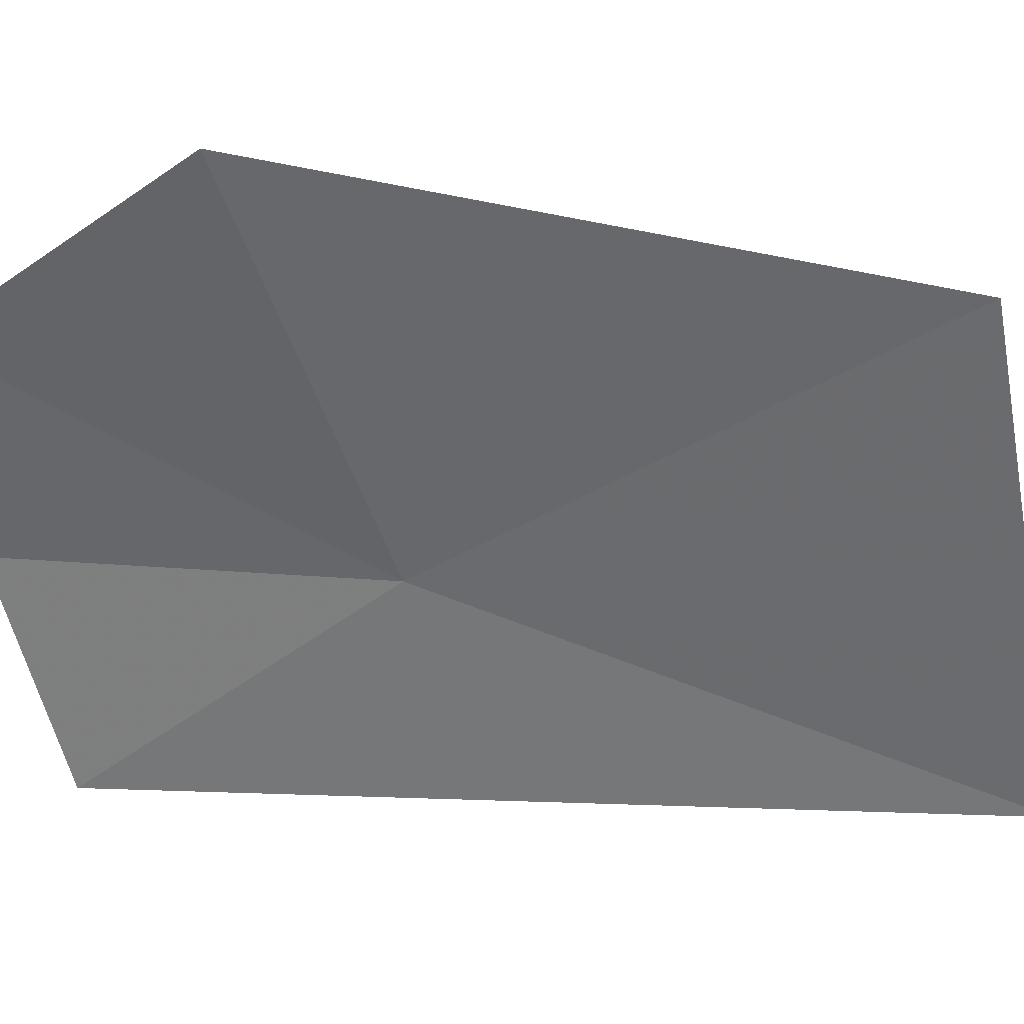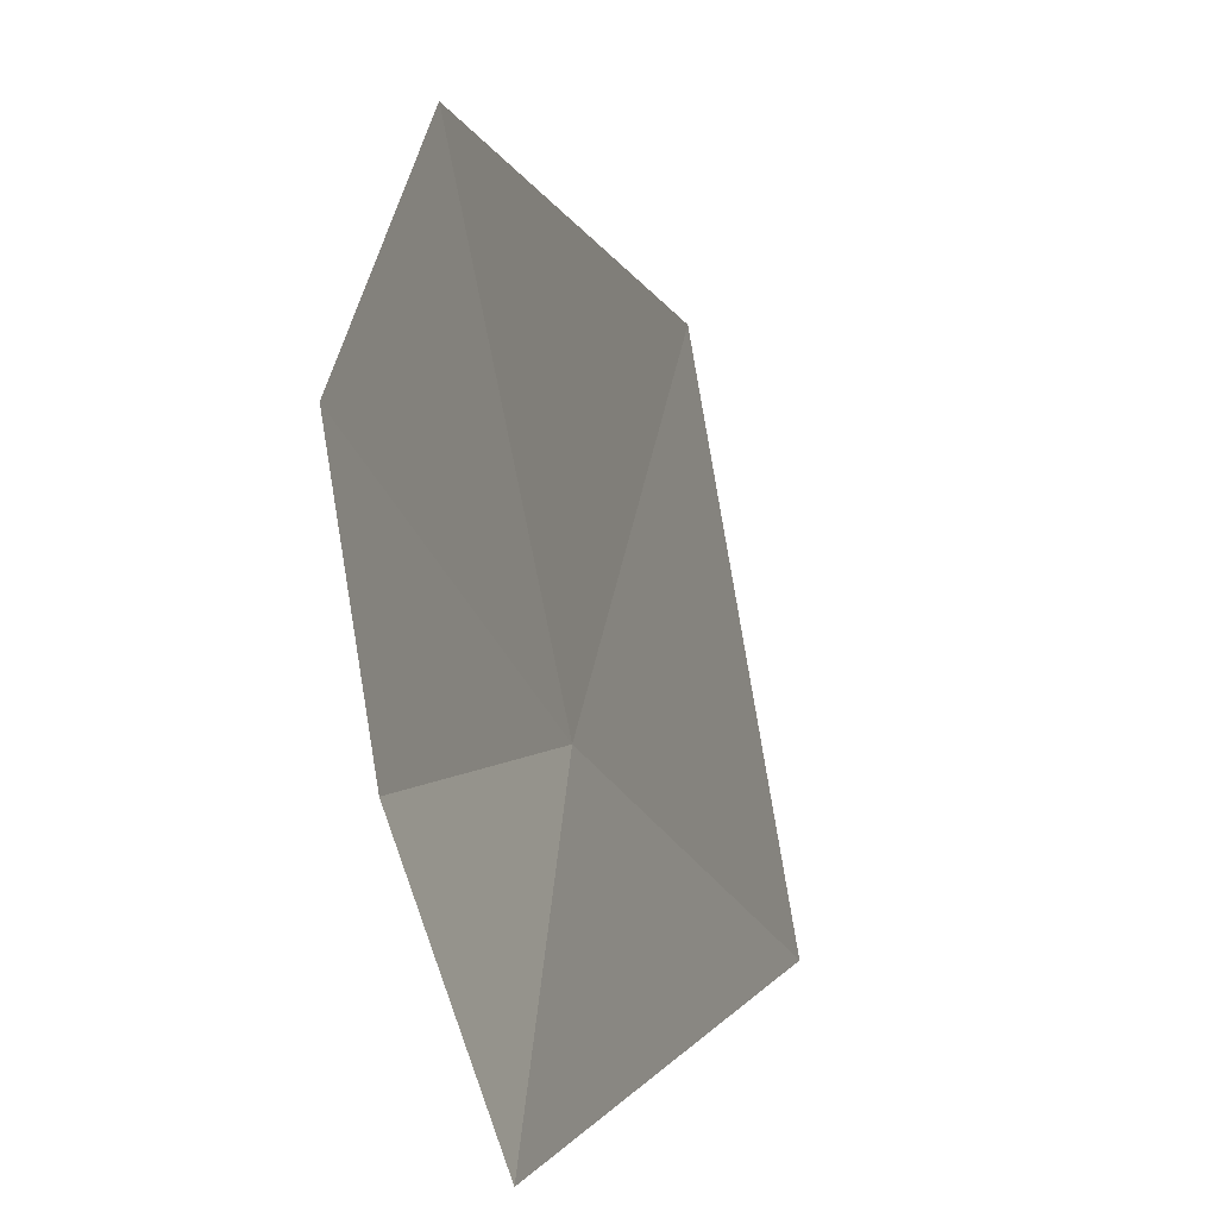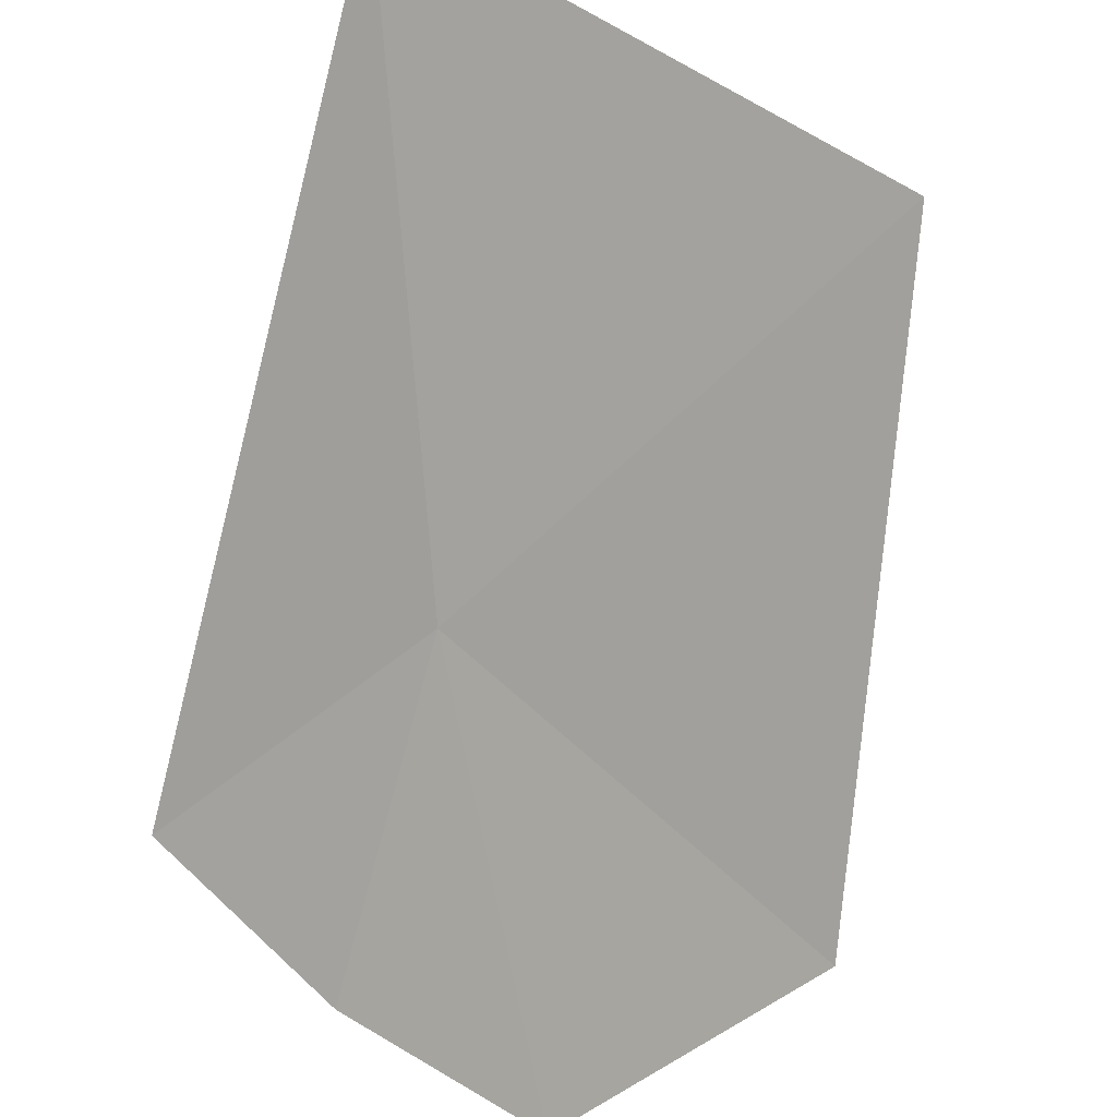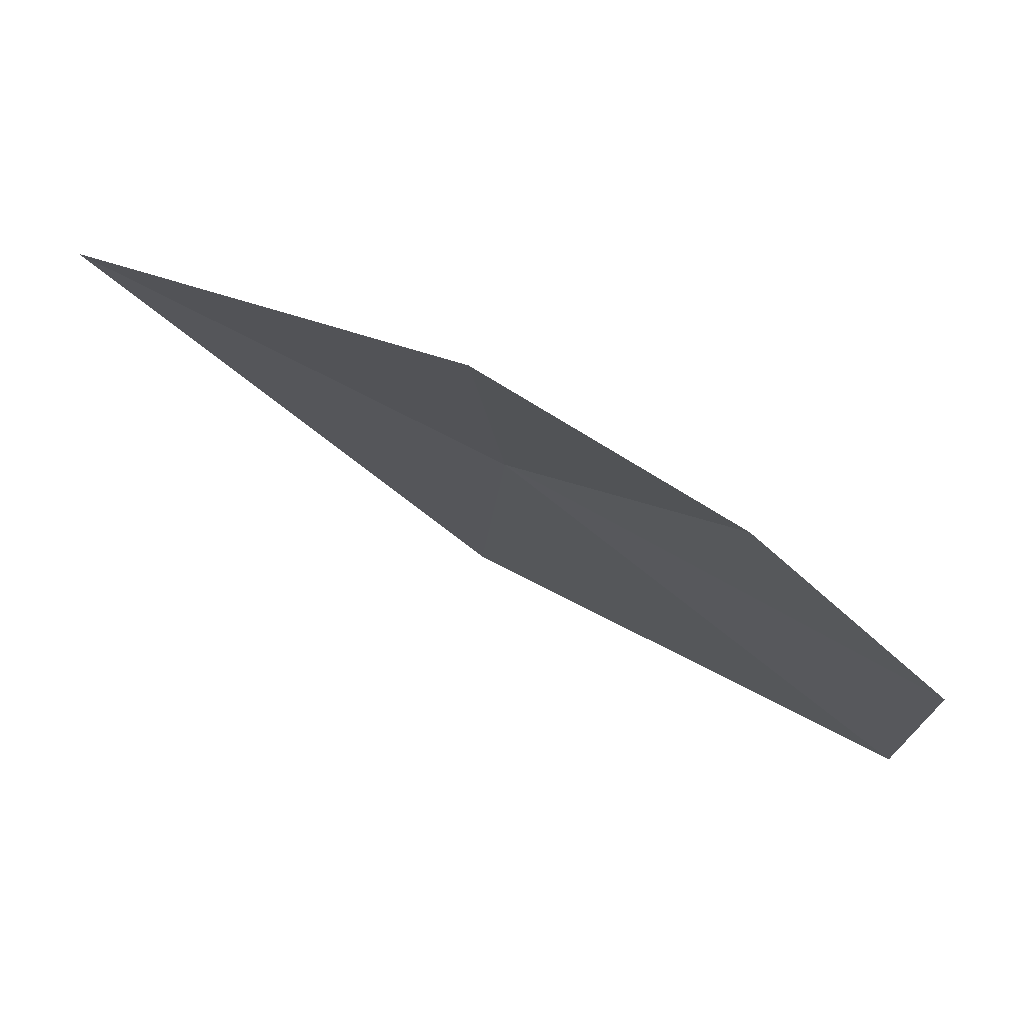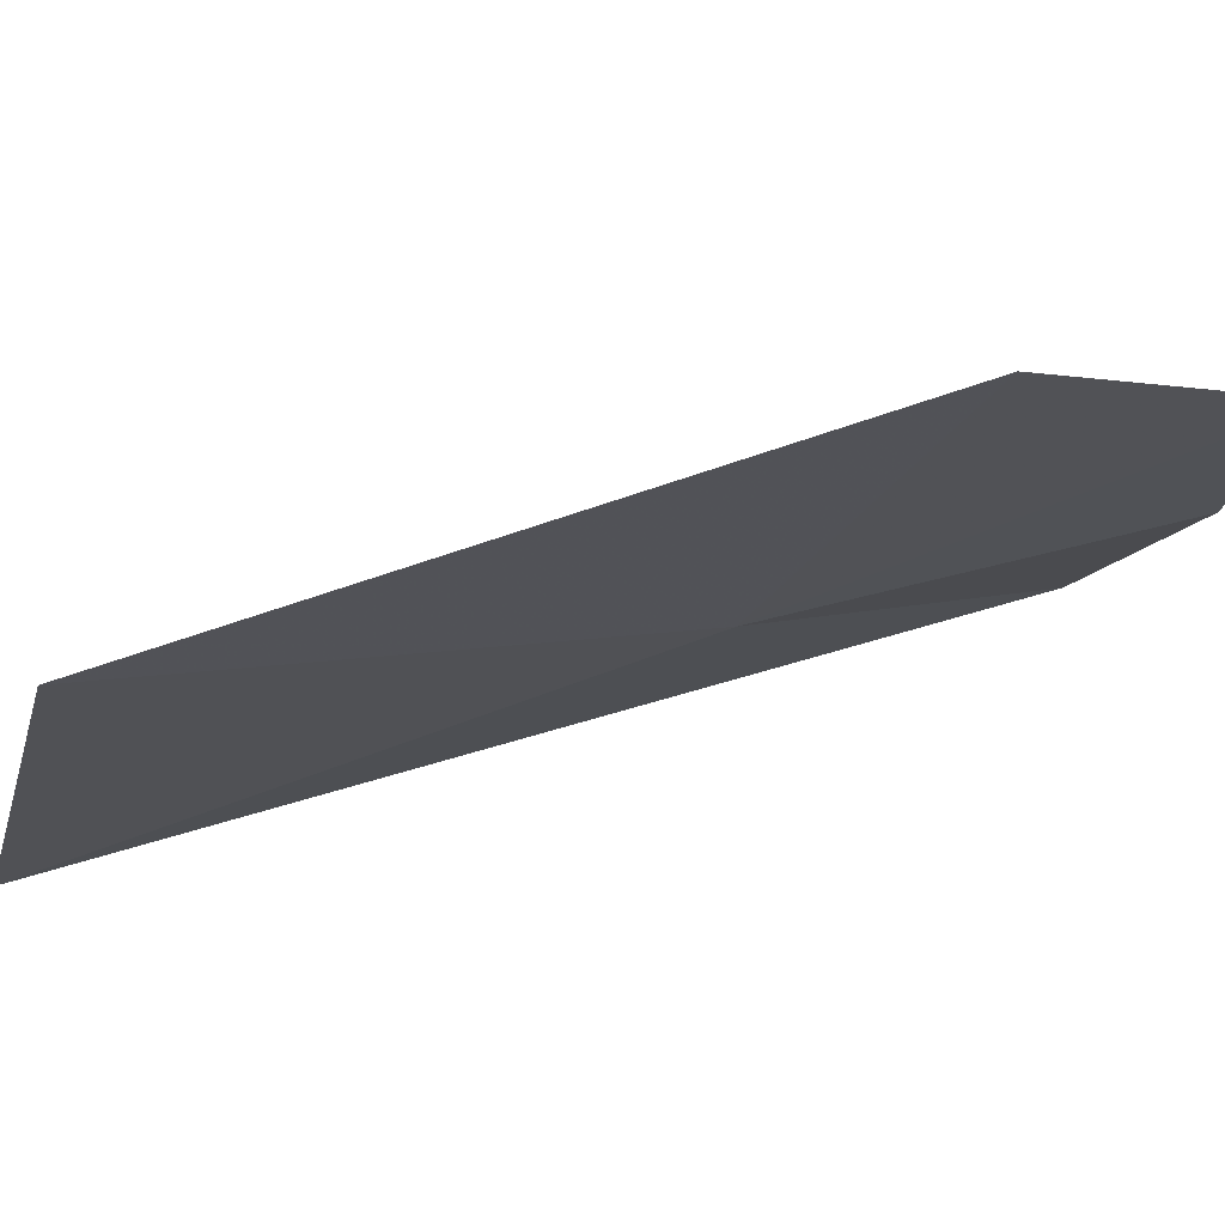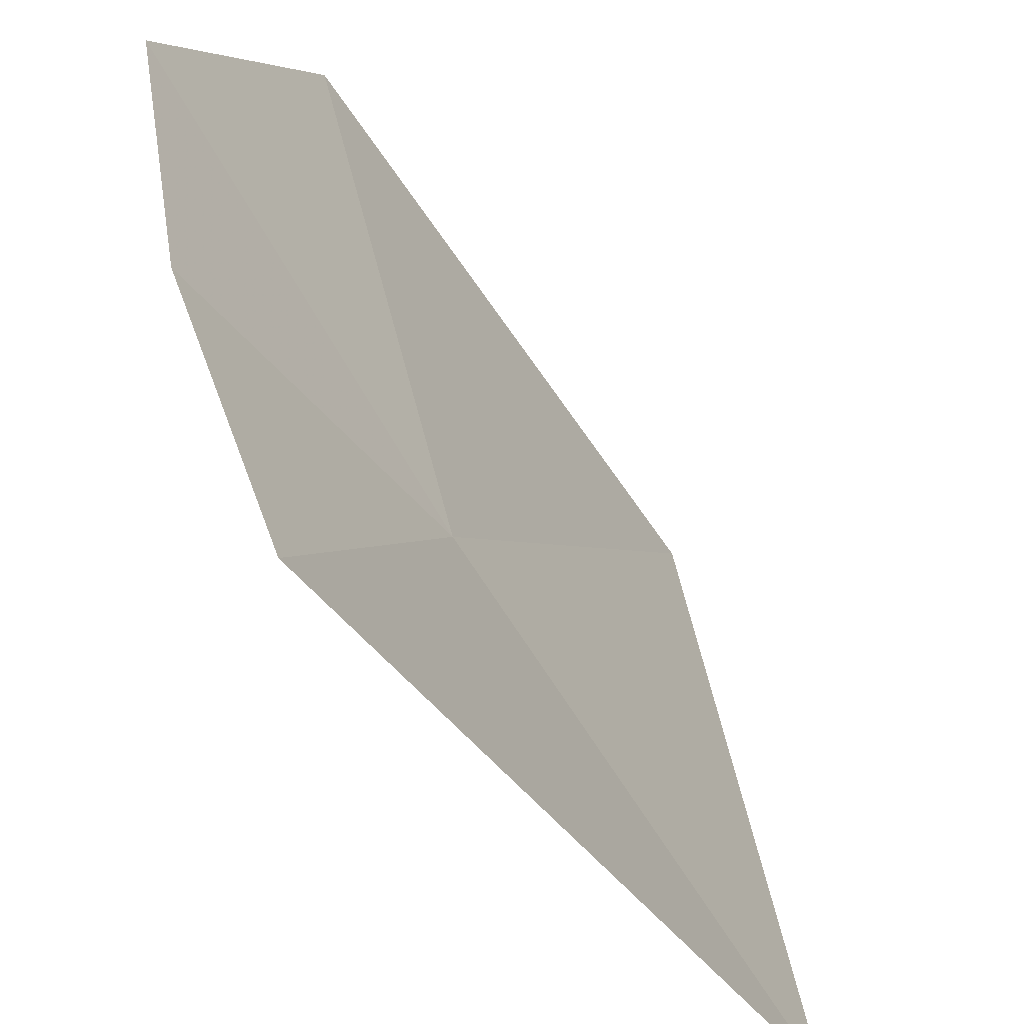
<metadata>
{"format":"obj","ext":"obj","renderer":"f3d","projection":"perspective","resolution":1024,"background":"white","views":[{"elev":43.5,"azim":56.7,"up":"+Z"},{"elev":1.6,"azim":-22.2,"up":"+Z"},{"elev":51.1,"azim":-66.8,"up":"+Y"},{"elev":-53.8,"azim":-143.9,"up":"+Y"},{"elev":67.6,"azim":-143.4,"up":"+Z"},{"elev":-38.2,"azim":-7.5,"up":"+Z"}]}
</metadata>
<code>
v 0.1454 -14.11 29.19
v -1.116 -15.67 29.16
v -0.6329 -15.57 27.89
v -1.314 -15.71 30.38
v -0.5453 -14.61 31.46
v 2.229 -11.69 27.98
v 1.56 -11.93 30.89
f 1 2 3
f 1 4 2
f 1 5 4
f 1 6 7
f 1 7 5
f 1 3 6

</code>
